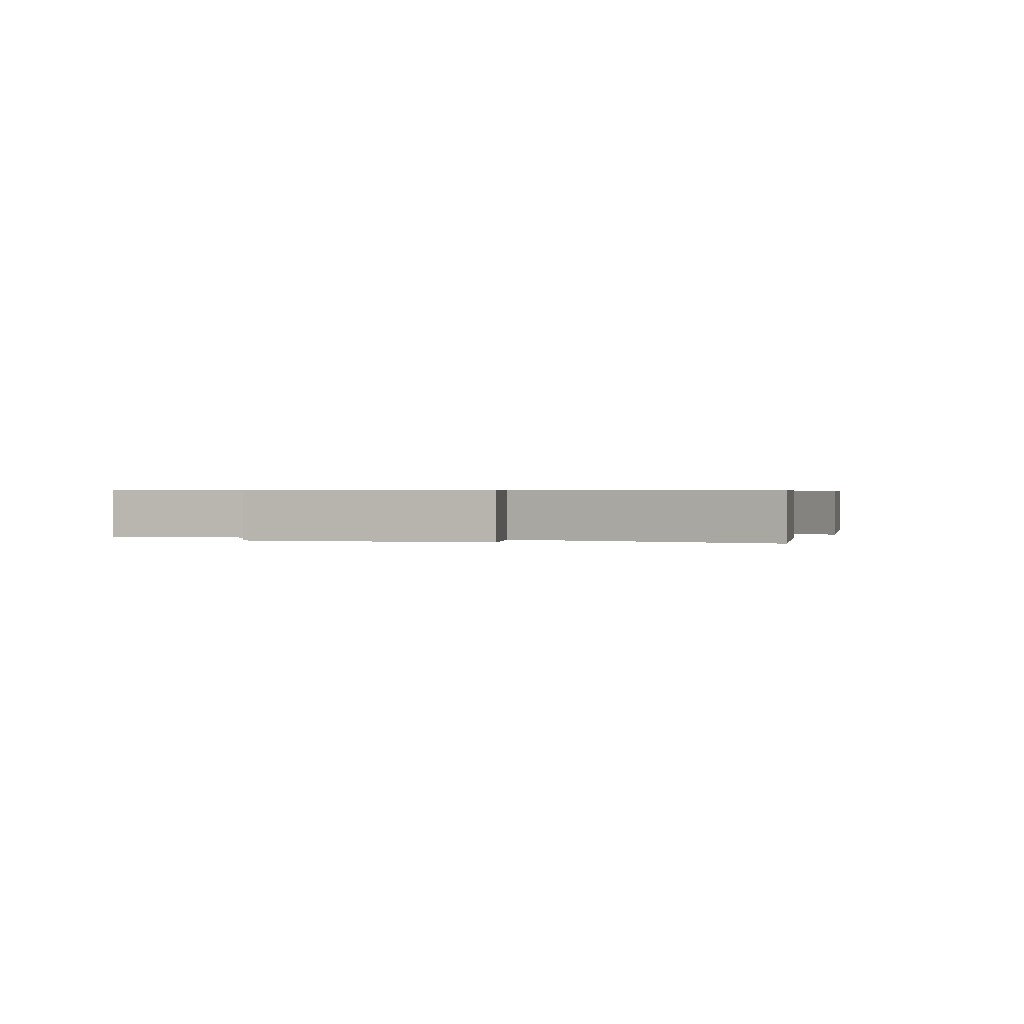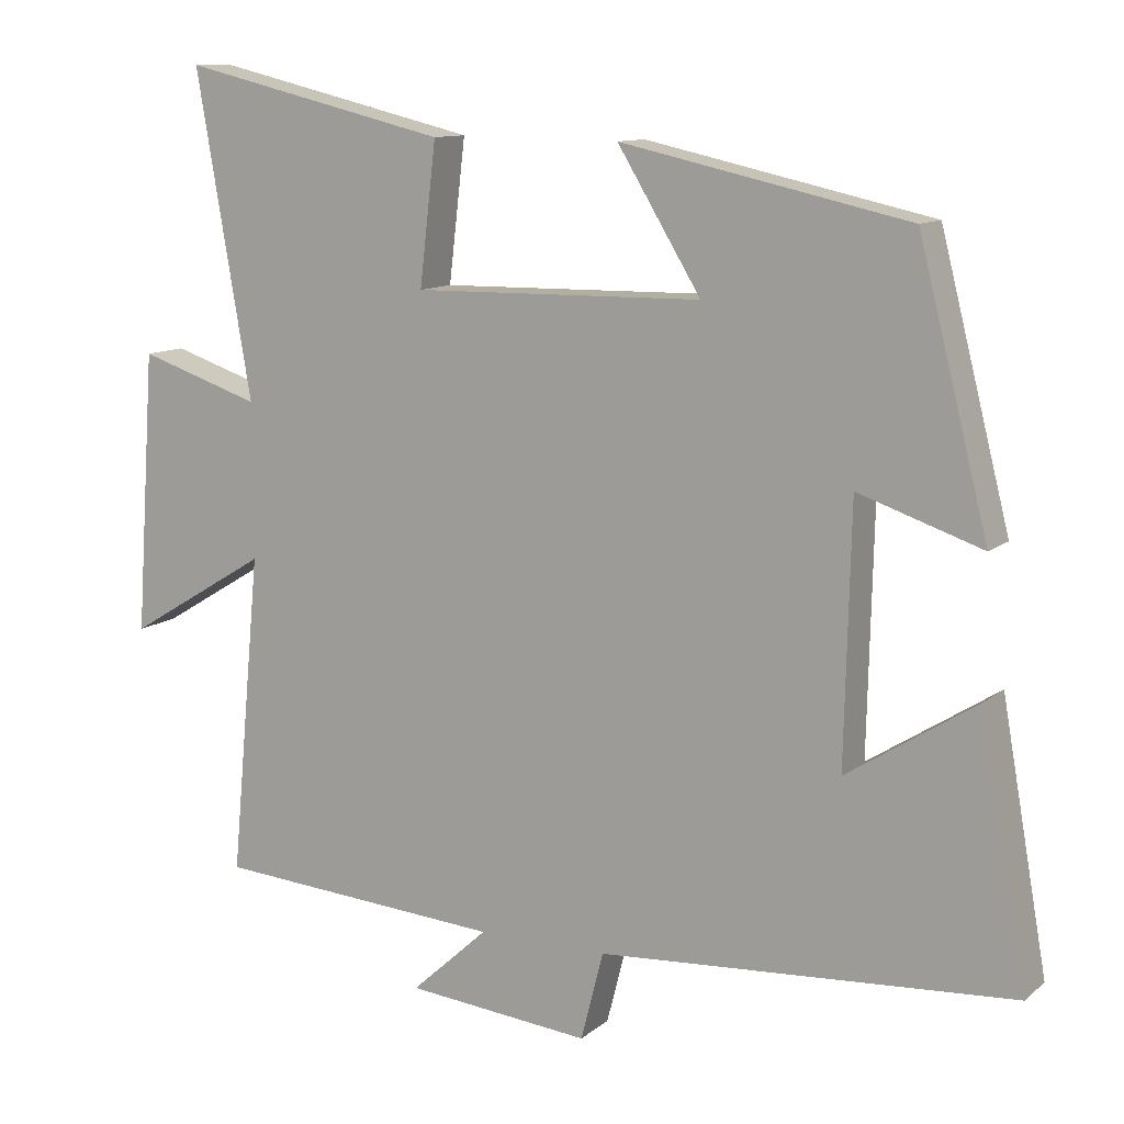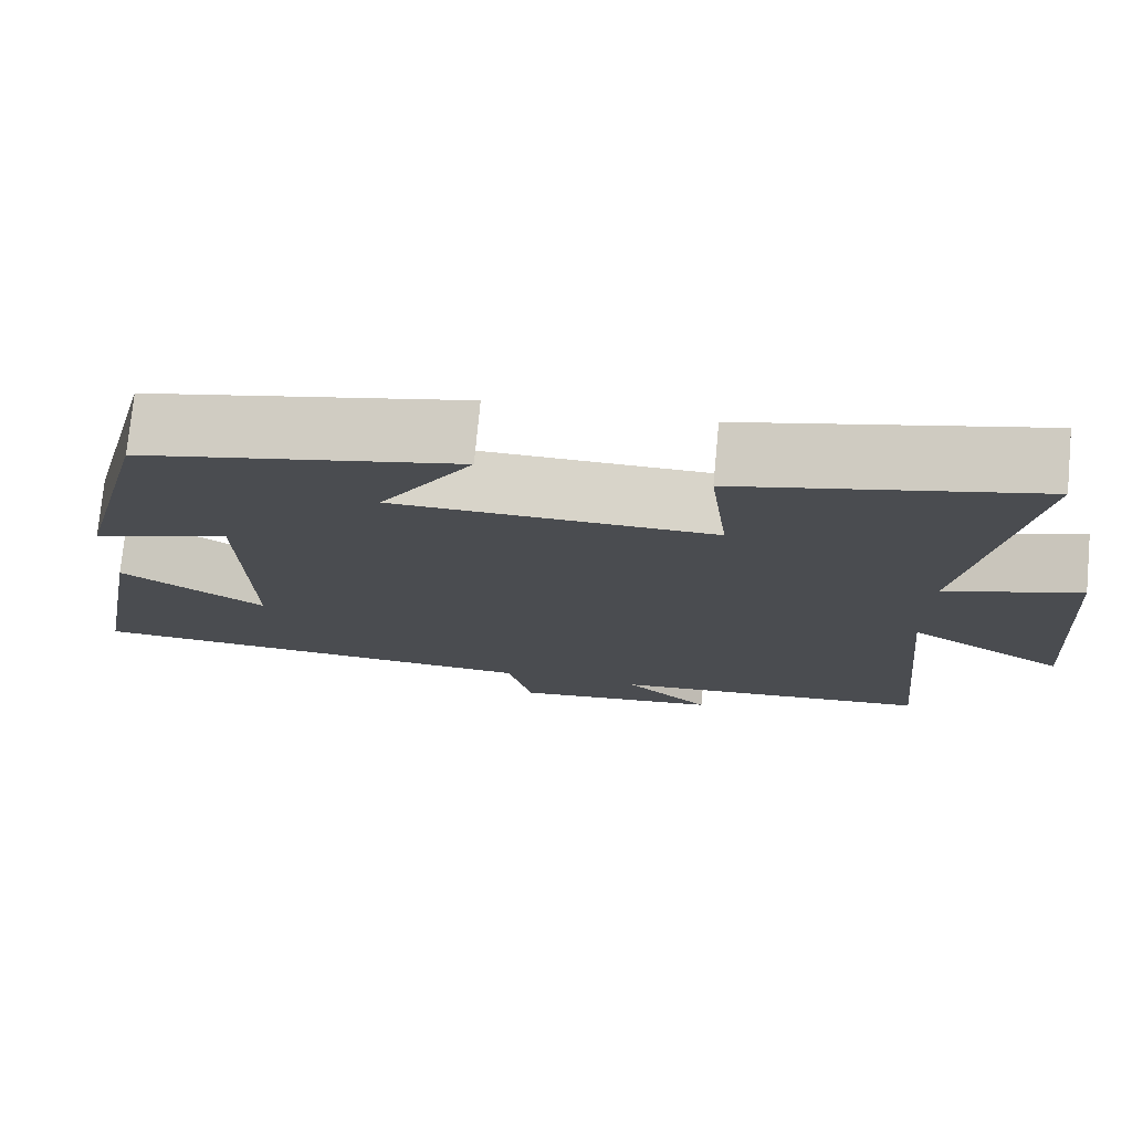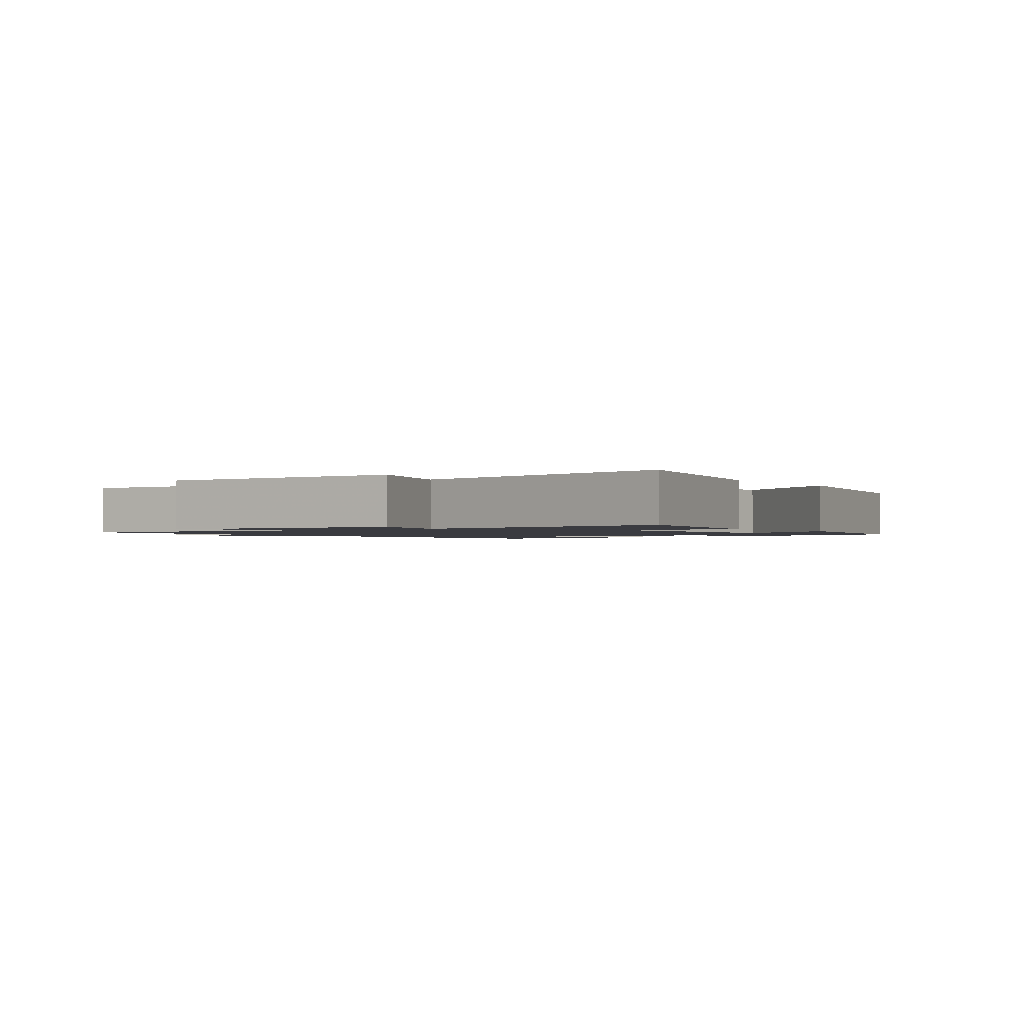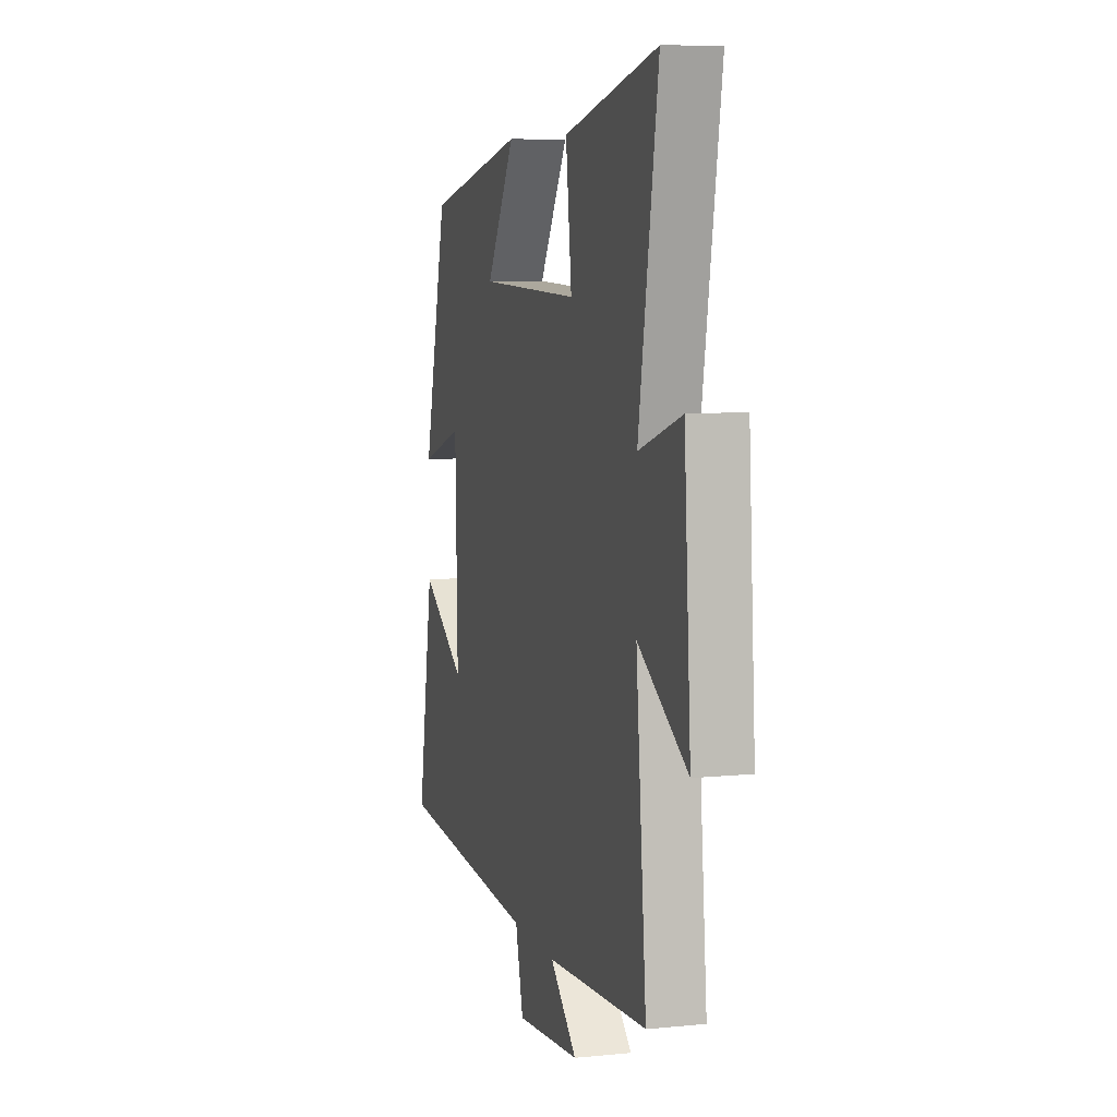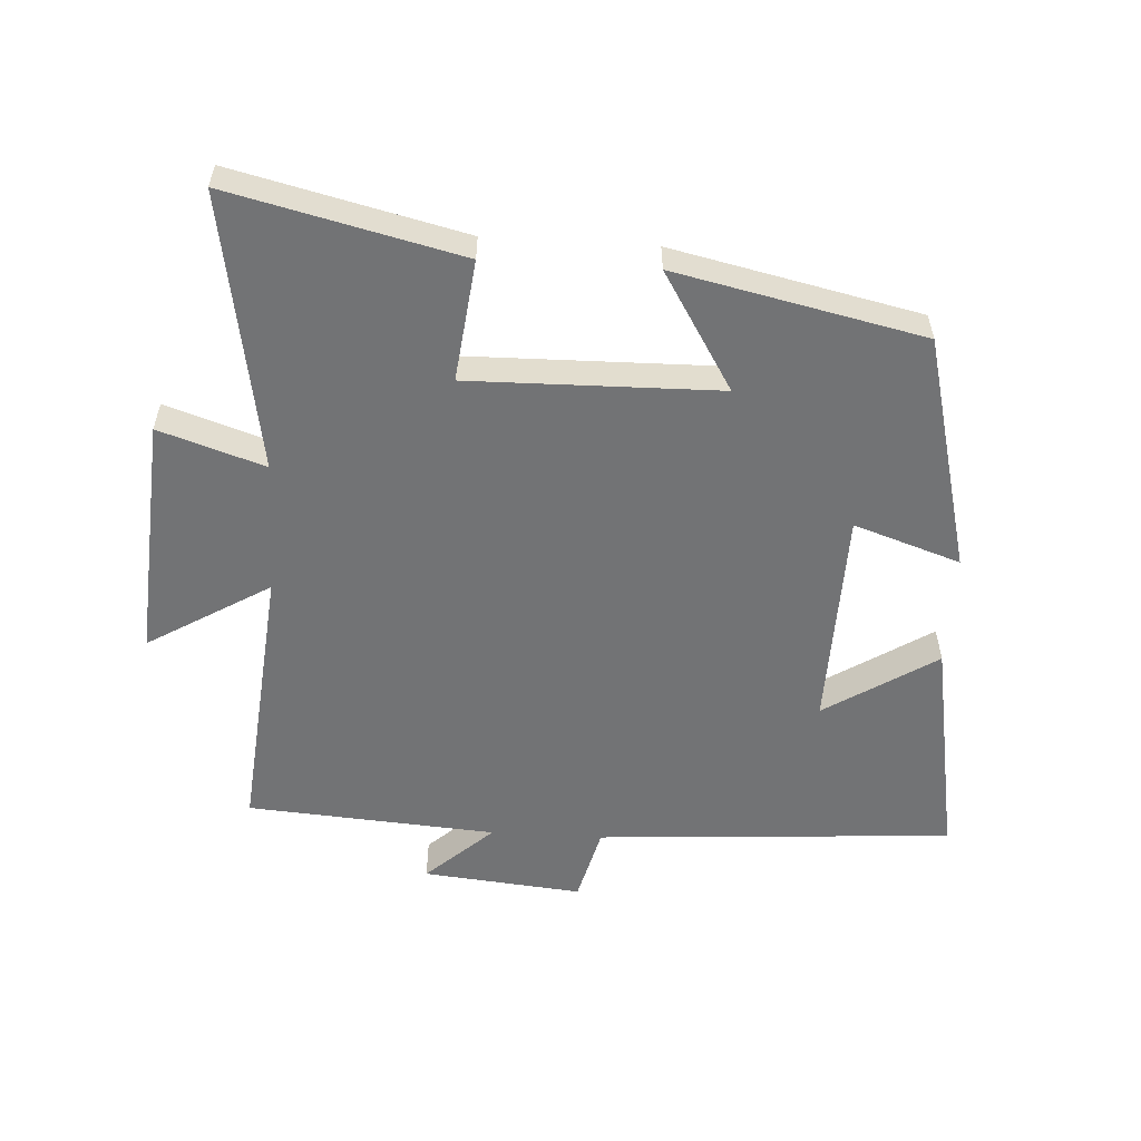
<metadata>
{"format":"obj","ext":"obj","renderer":"f3d","projection":"perspective","resolution":1024,"background":"white","views":[{"elev":0.5,"azim":-67.3,"up":"+Y"},{"elev":11.2,"azim":28.7,"up":"+Z"},{"elev":75.3,"azim":-174.6,"up":"+Z"},{"elev":-1.4,"azim":-54.0,"up":"+Y"},{"elev":7.7,"azim":-105.7,"up":"+Z"},{"elev":-55.8,"azim":-3.4,"up":"+Y"}]}
</metadata>
<code>
v -0.573 0.07 0.584
v -0.22 0.07 0.5
v -0.242 0.07 0.314
v 0.14 0.07 0.32
v 0.03 0.07 0.5
v 0.408 0.07 0.417
v 0.5 0.07 0.055
v 0.337 0.07 0.11
v 0.329 0.07 -0.228
v 0.5 0.07 -0.119
v 0.561 0.07 -0.464
v 0.014 0.07 -0.5
v -0.016 0.07 -0.617
v -0.26 0.07 -0.593
v -0.158 0.07 -0.5
v -0.54 0.07 -0.472
v -0.5 0.07 -0.048
v -0.687 0.07 -0.161
v -0.661 0.07 0.211
v -0.5 0.07 0.158
v -0.573 0 0.584
v -0.22 0 0.5
v -0.242 0 0.314
v 0.14 0 0.32
v 0.03 0 0.5
v 0.408 0 0.417
v 0.5 0 0.055
v 0.337 0 0.11
v 0.329 0 -0.228
v 0.5 0 -0.119
v 0.561 0 -0.464
v 0.014 0 -0.5
v -0.016 0 -0.617
v -0.26 0 -0.593
v -0.158 0 -0.5
v -0.54 0 -0.472
v -0.5 0 -0.048
v -0.687 0 -0.161
v -0.661 0 0.211
v -0.5 0 0.158
f 17 18 19 20
f 15 16 17
f 15 17 20
f 12 13 14 15
f 9 10 11 12
f 12 15 20
f 9 12 20
f 8 9 20
f 6 7 8
f 5 6 8
f 4 5 8
f 3 4 8 20
f 1 2 3 20
f 40 39 38 37
f 37 36 35
f 40 37 35
f 35 34 33 32
f 32 31 30 29
f 40 35 32
f 40 32 29
f 40 29 28
f 28 27 26
f 28 26 25
f 28 25 24
f 40 28 24 23
f 40 23 22 21
f 1 21 22 2
f 2 22 23 3
f 3 23 24 4
f 4 24 25 5
f 5 25 26 6
f 6 26 27 7
f 7 27 28 8
f 8 28 29 9
f 9 29 30 10
f 10 30 31 11
f 11 31 32 12
f 12 32 33 13
f 13 33 34 14
f 14 34 35 15
f 15 35 36 16
f 16 36 37 17
f 17 37 38 18
f 18 38 39 19
f 19 39 40 20
f 20 40 21 1

</code>
